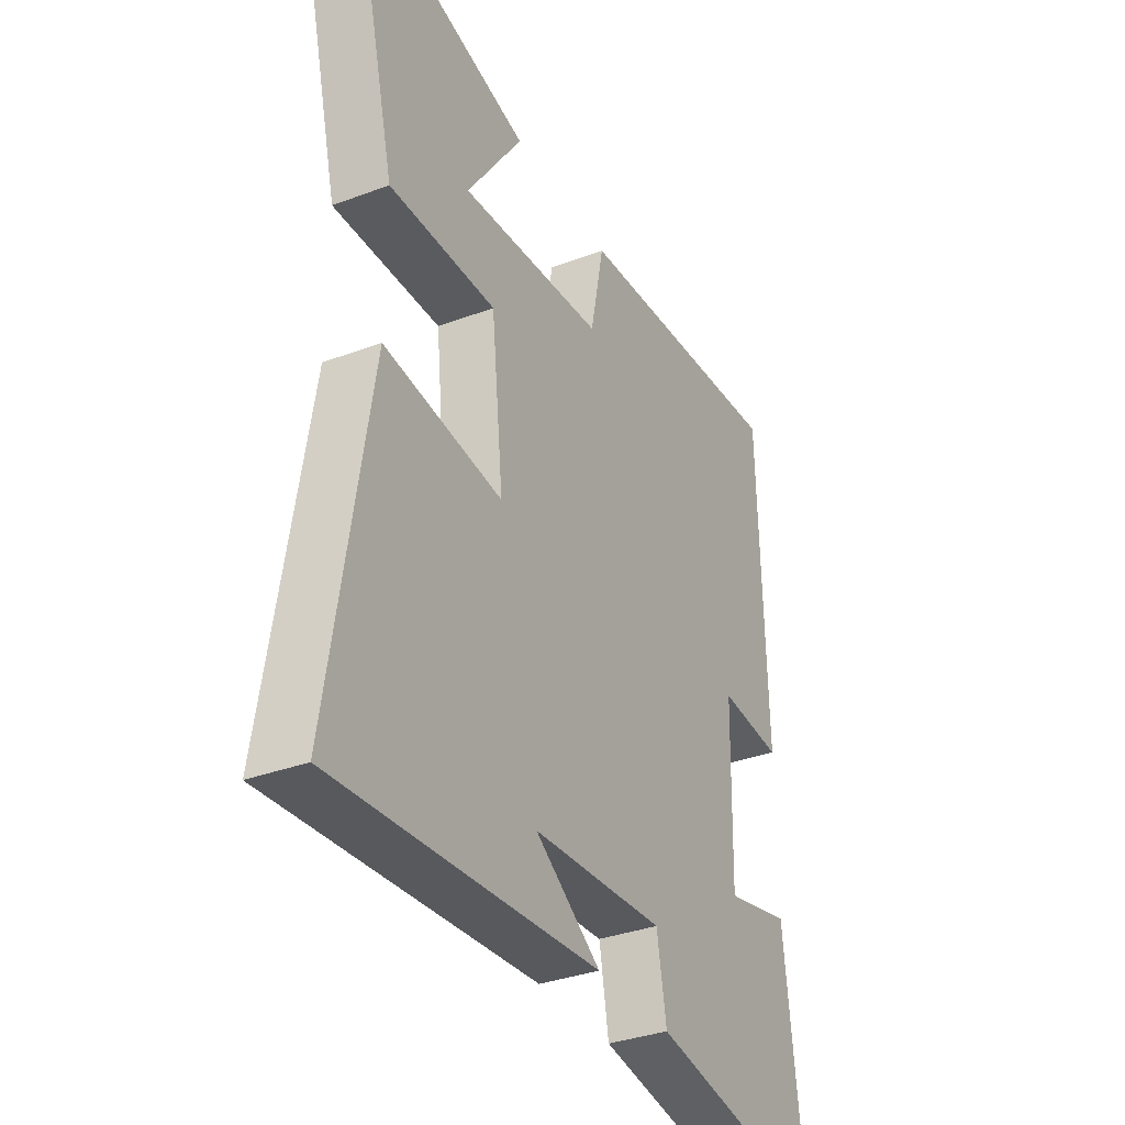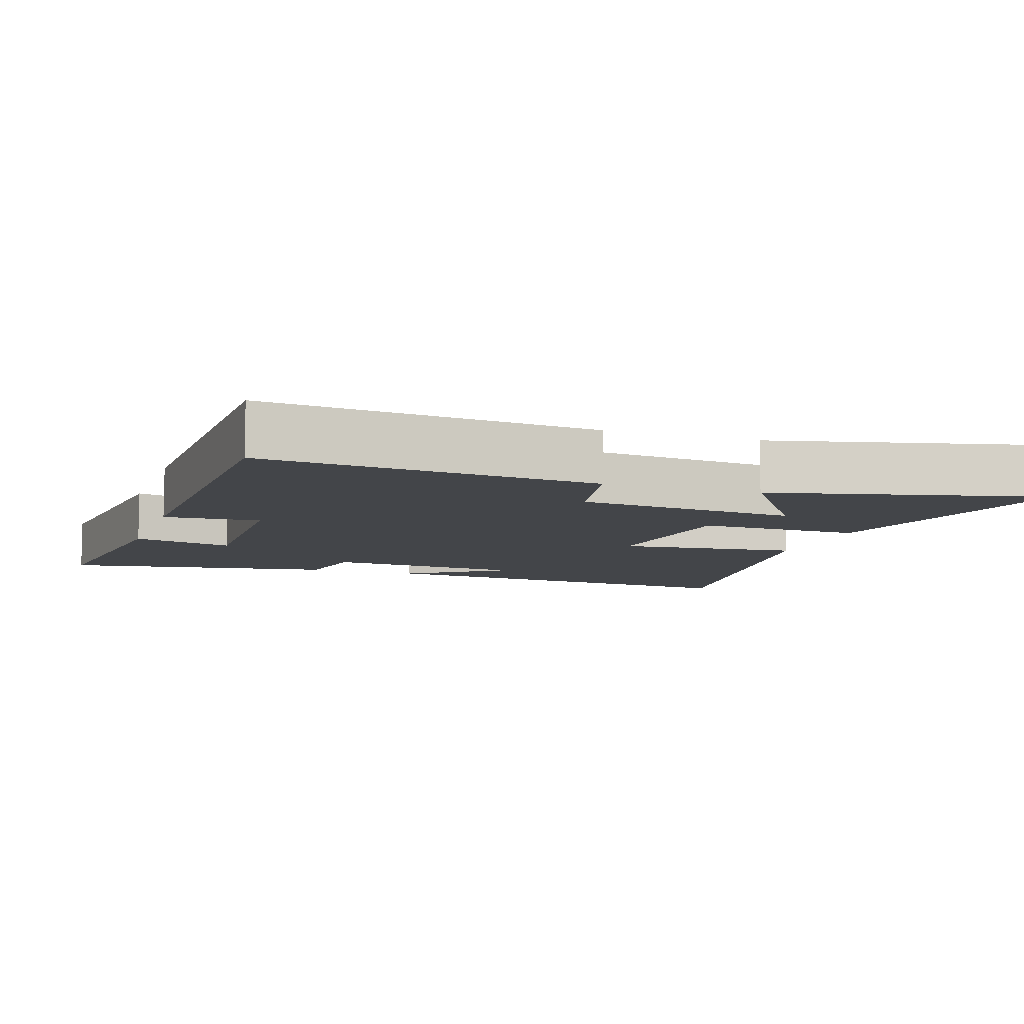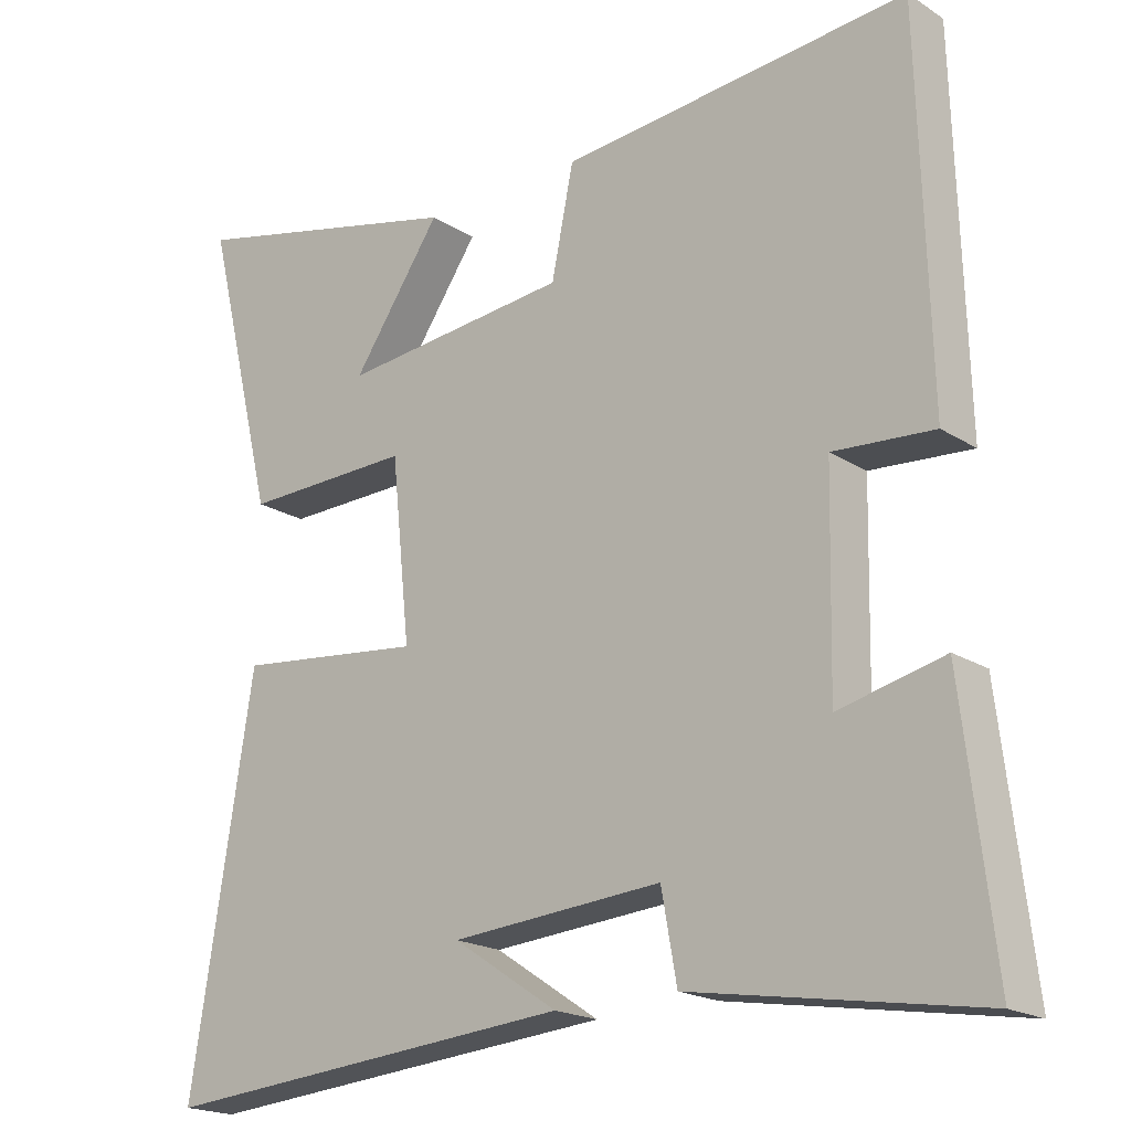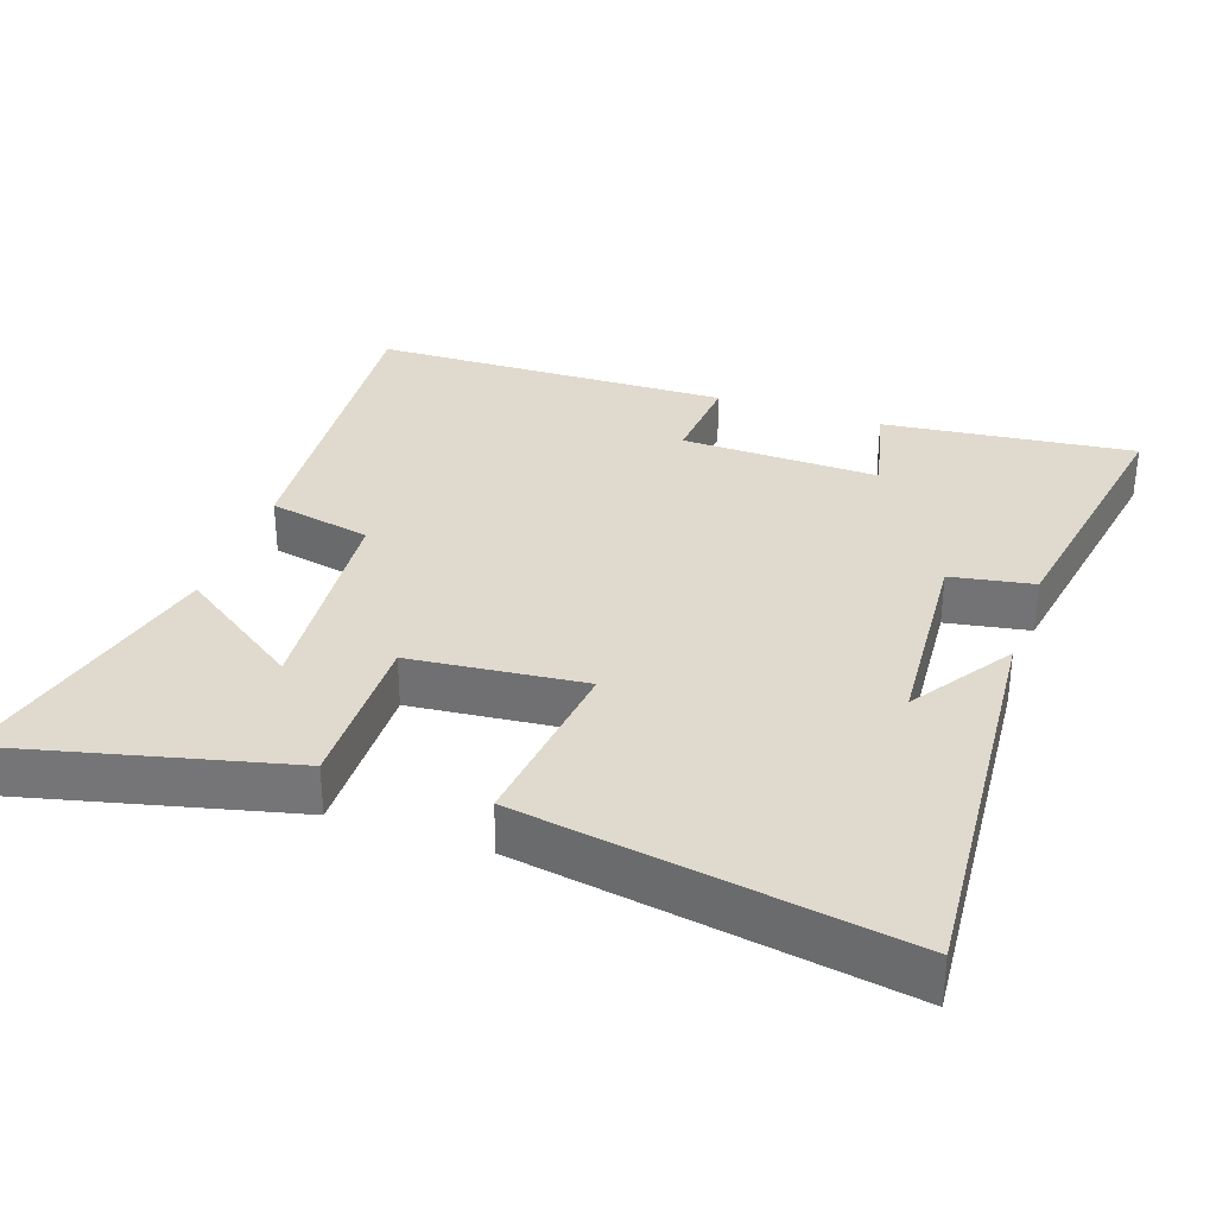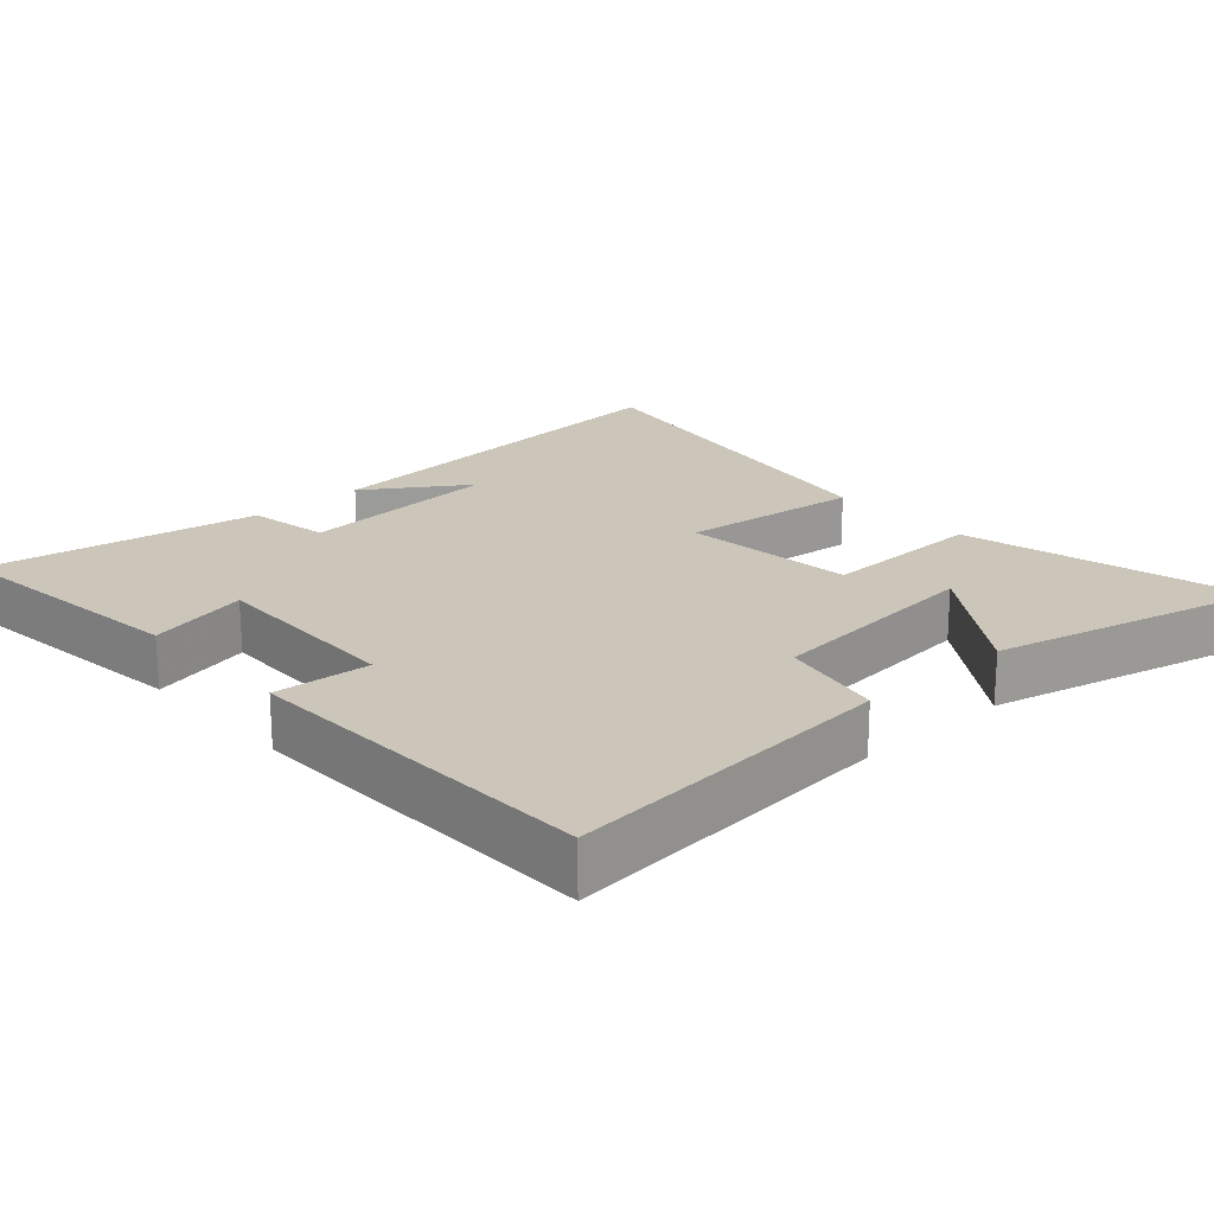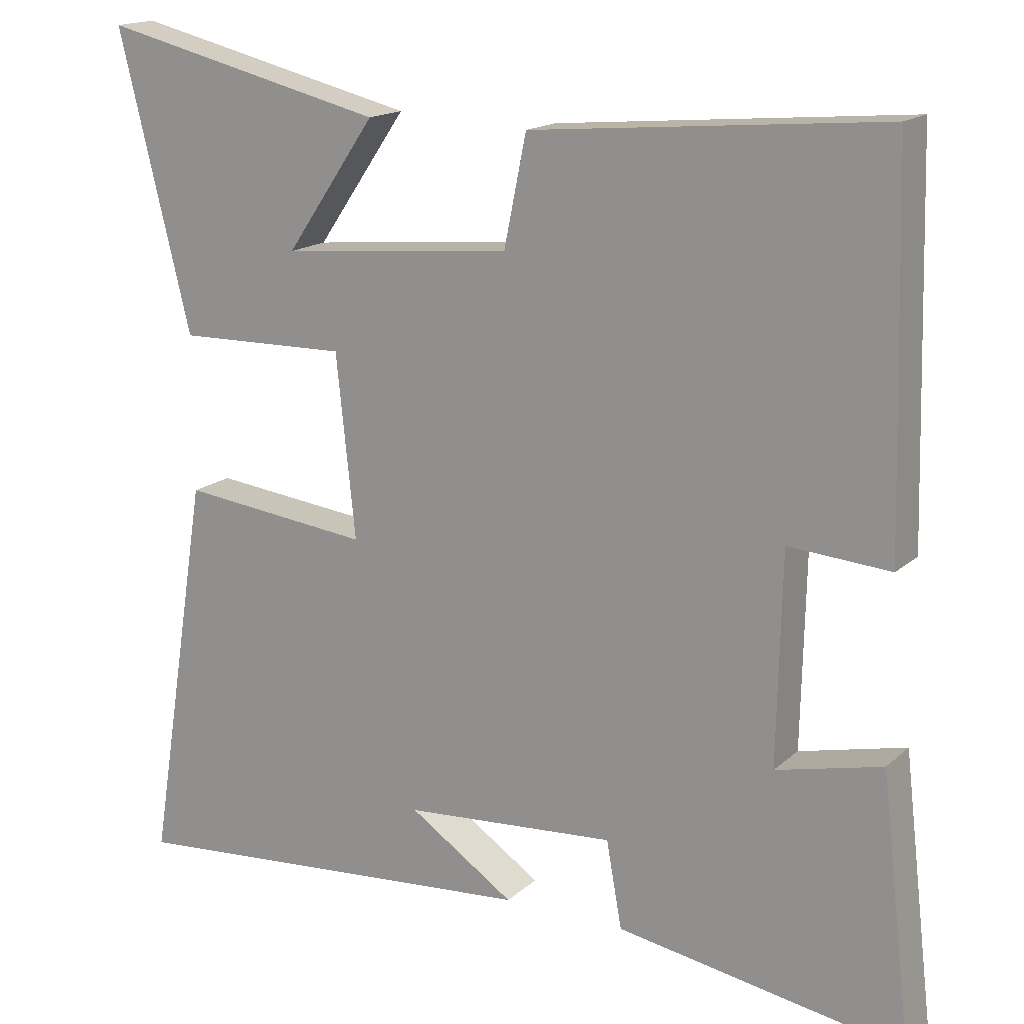
<metadata>
{"format":"obj","ext":"obj","renderer":"f3d","projection":"perspective","resolution":1024,"background":"white","views":[{"elev":-34.4,"azim":116.8,"up":"+Z"},{"elev":-8.6,"azim":-18.6,"up":"+Y"},{"elev":-19.5,"azim":-139.6,"up":"+Z"},{"elev":32.7,"azim":109.3,"up":"+Y"},{"elev":20.8,"azim":-42.0,"up":"+Y"},{"elev":16.4,"azim":-149.3,"up":"+Z"}]}
</metadata>
<code>
v -0.486 0.07 0.542
v -0.012 0.07 0.5
v 0.018 0.07 0.353
v 0.332 0.07 0.323
v 0.21 0.07 0.5
v 0.598 0.07 0.593
v 0.5 0.07 0.195
v 0.268 0.07 0.2
v 0.242 0.07 -0.046
v 0.5 0.07 -0.017
v 0.585 0.07 -0.548
v 0.013 0.07 -0.5
v 0.156 0.07 -0.405
v -0.132 0.07 -0.383
v -0.153 0.07 -0.5
v -0.542 0.07 -0.564
v -0.5 0.07 -0.207
v -0.357 0.07 -0.241
v -0.363 0.07 0.041
v -0.5 0.07 0.031
v -0.486 0 0.542
v -0.012 0 0.5
v 0.018 0 0.353
v 0.332 0 0.323
v 0.21 0 0.5
v 0.598 0 0.593
v 0.5 0 0.195
v 0.268 0 0.2
v 0.242 0 -0.046
v 0.5 0 -0.017
v 0.585 0 -0.548
v 0.013 0 -0.5
v 0.156 0 -0.405
v -0.132 0 -0.383
v -0.153 0 -0.5
v -0.542 0 -0.564
v -0.5 0 -0.207
v -0.357 0 -0.241
v -0.363 0 0.041
v -0.5 0 0.031
f 1 2 3
f 20 1 3
f 19 20 3
f 18 19 3 4
f 16 17 18
f 15 16 18
f 14 15 18
f 13 14 18
f 11 12 13
f 9 10 11 13
f 8 9 13 18
f 6 7 8
f 4 5 6
f 4 6 8
f 4 8 18
f 23 22 21
f 23 21 40
f 23 40 39
f 24 23 39 38
f 38 37 36
f 38 36 35
f 38 35 34
f 38 34 33
f 33 32 31
f 33 31 30 29
f 38 33 29 28
f 28 27 26
f 26 25 24
f 28 26 24
f 38 28 24
f 1 21 22 2
f 2 22 23 3
f 3 23 24 4
f 4 24 25 5
f 5 25 26 6
f 6 26 27 7
f 7 27 28 8
f 8 28 29 9
f 9 29 30 10
f 10 30 31 11
f 11 31 32 12
f 12 32 33 13
f 13 33 34 14
f 14 34 35 15
f 15 35 36 16
f 16 36 37 17
f 17 37 38 18
f 18 38 39 19
f 19 39 40 20
f 20 40 21 1

</code>
